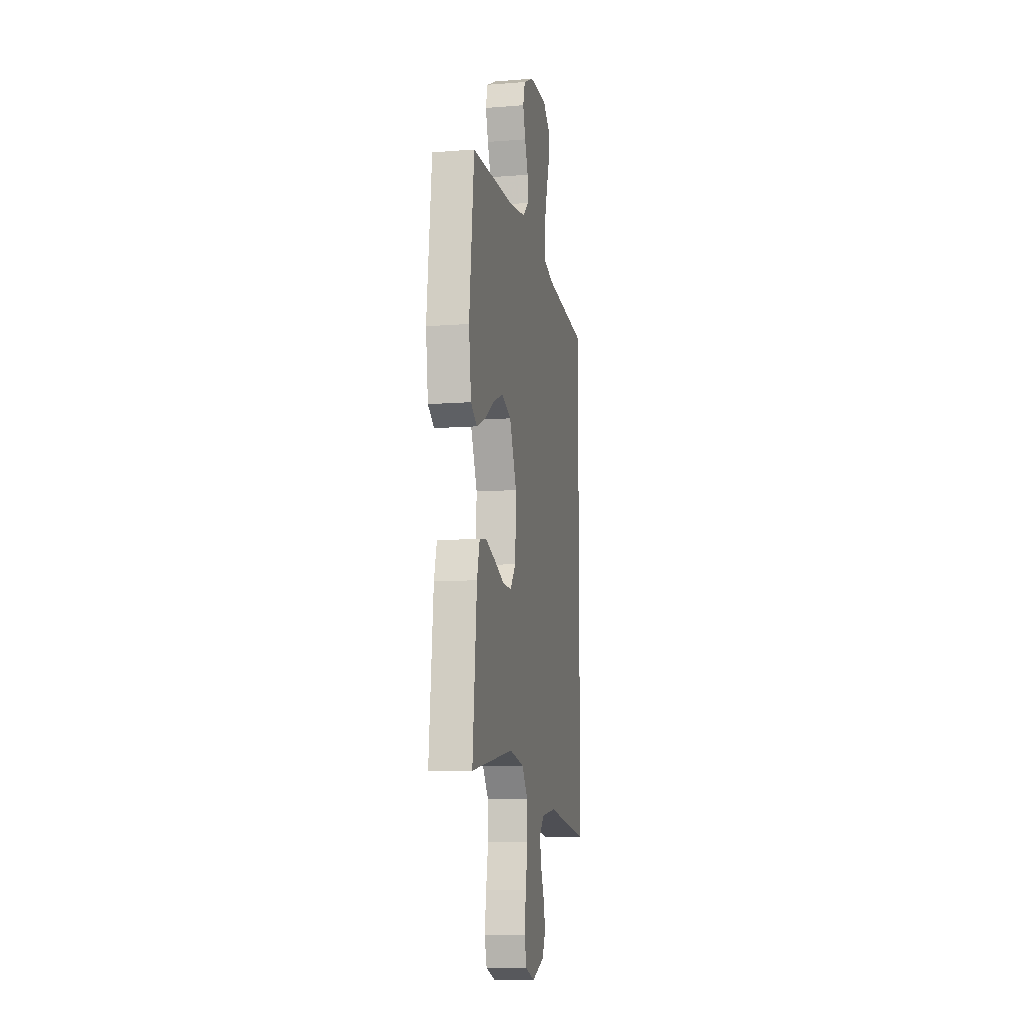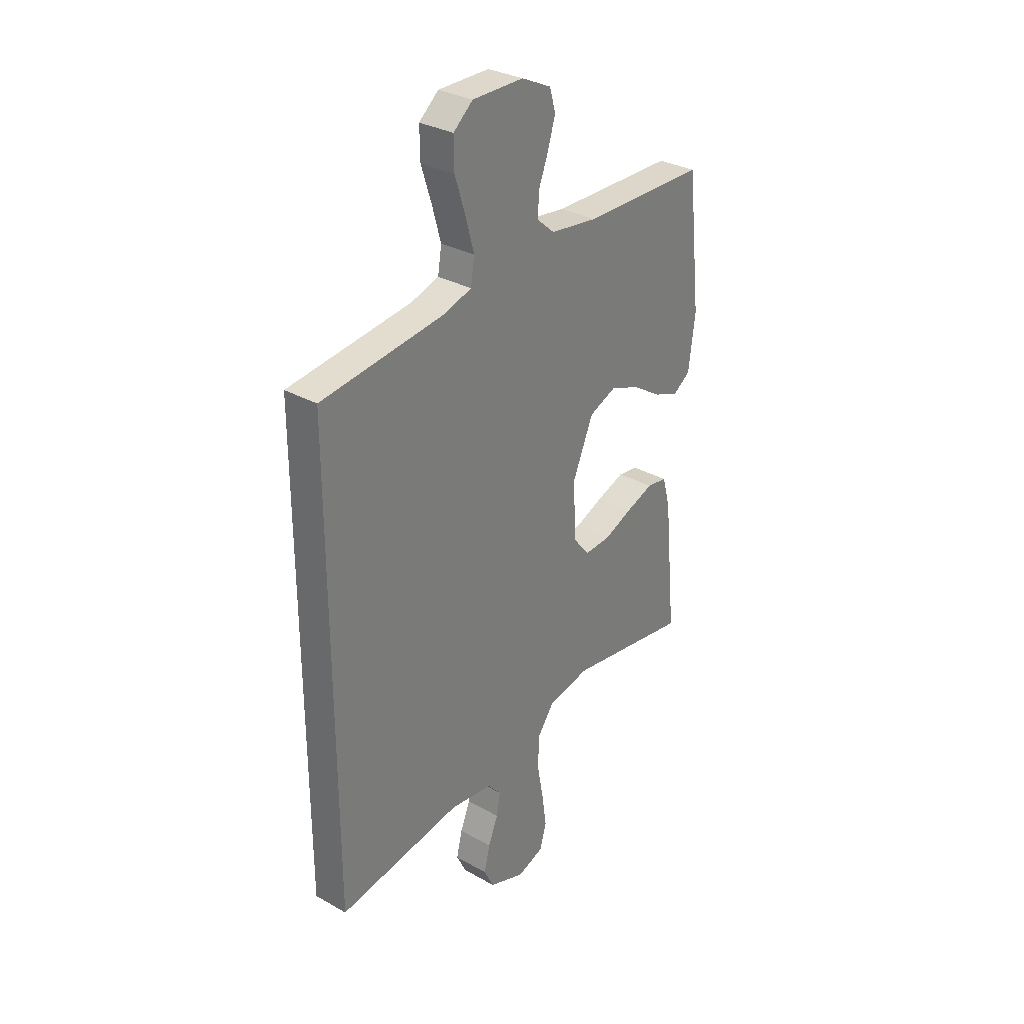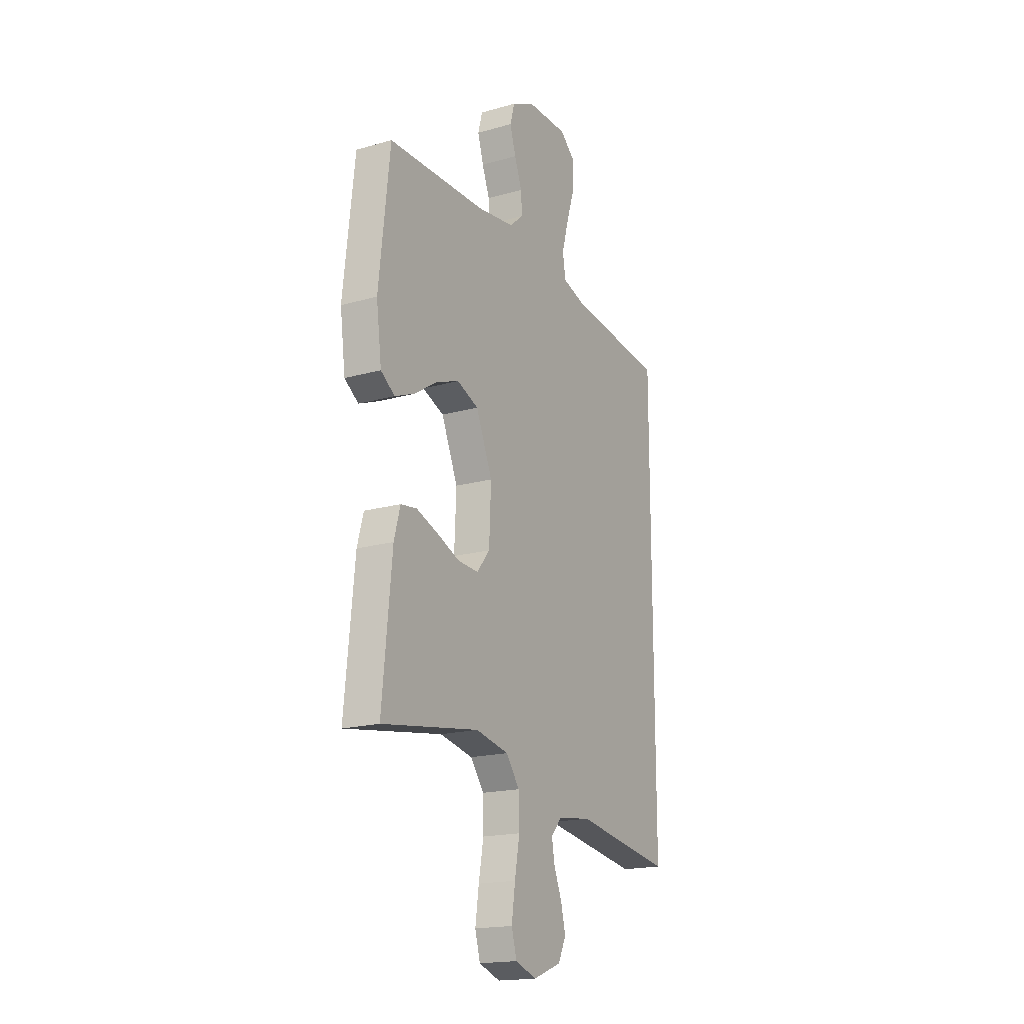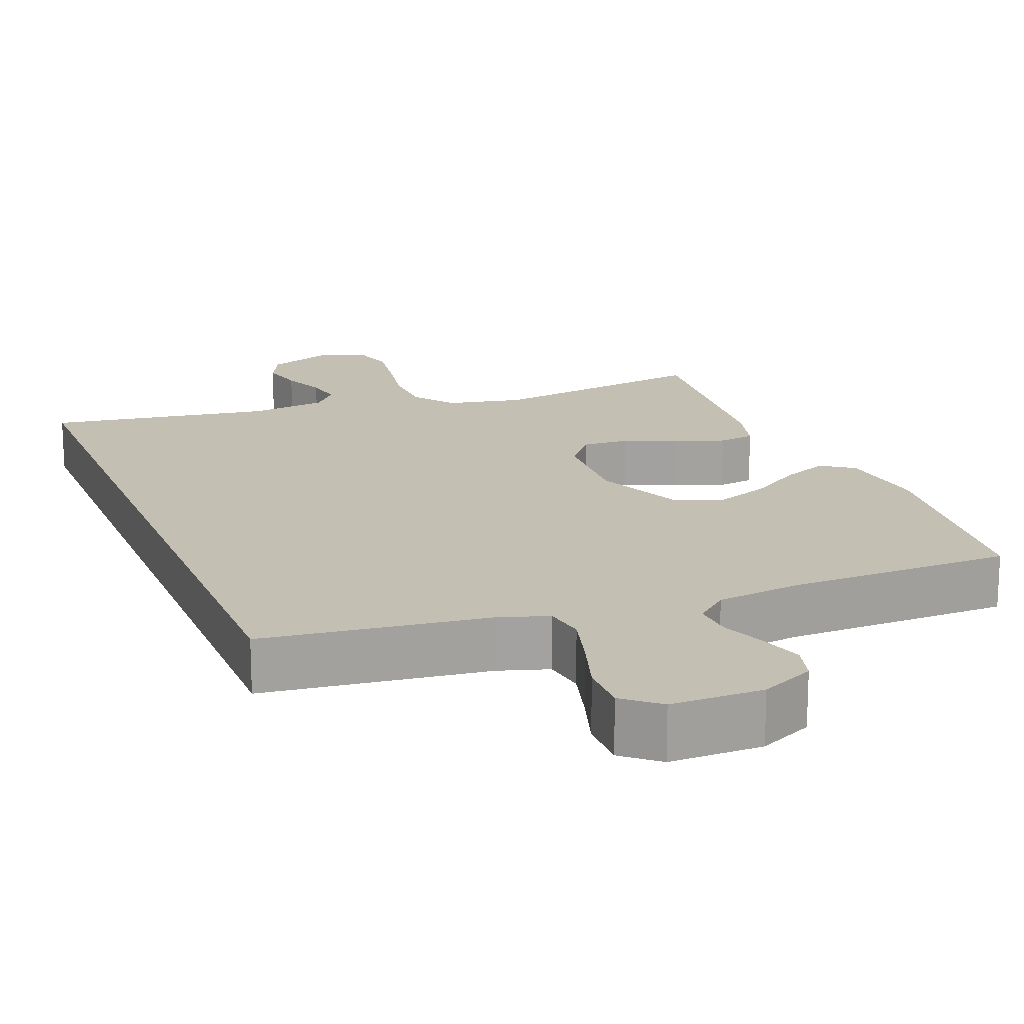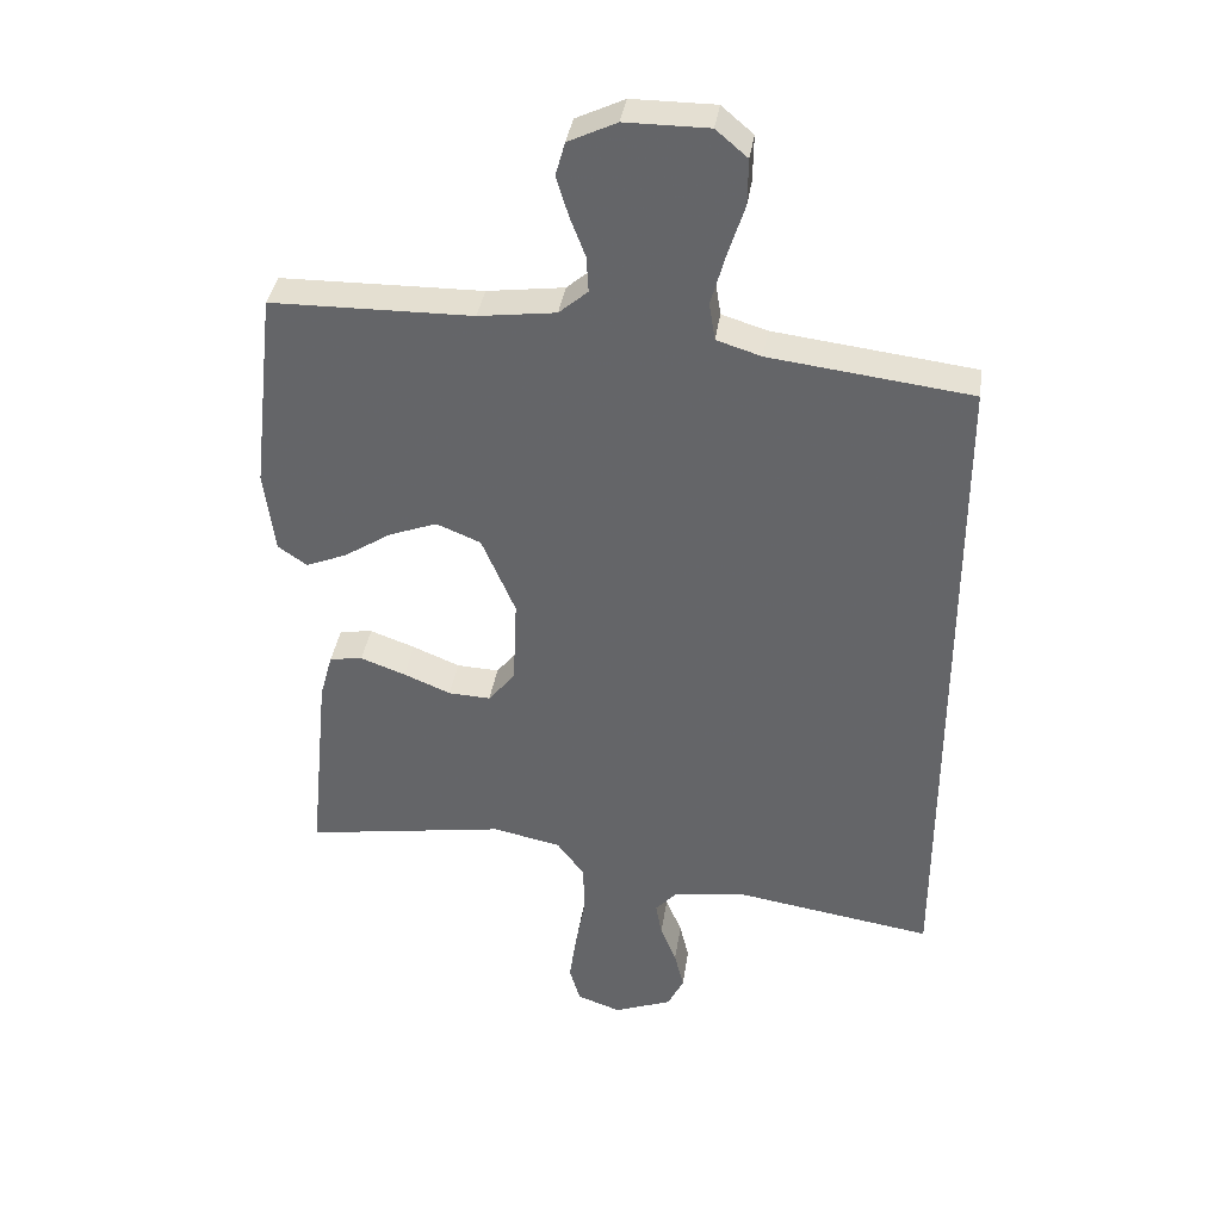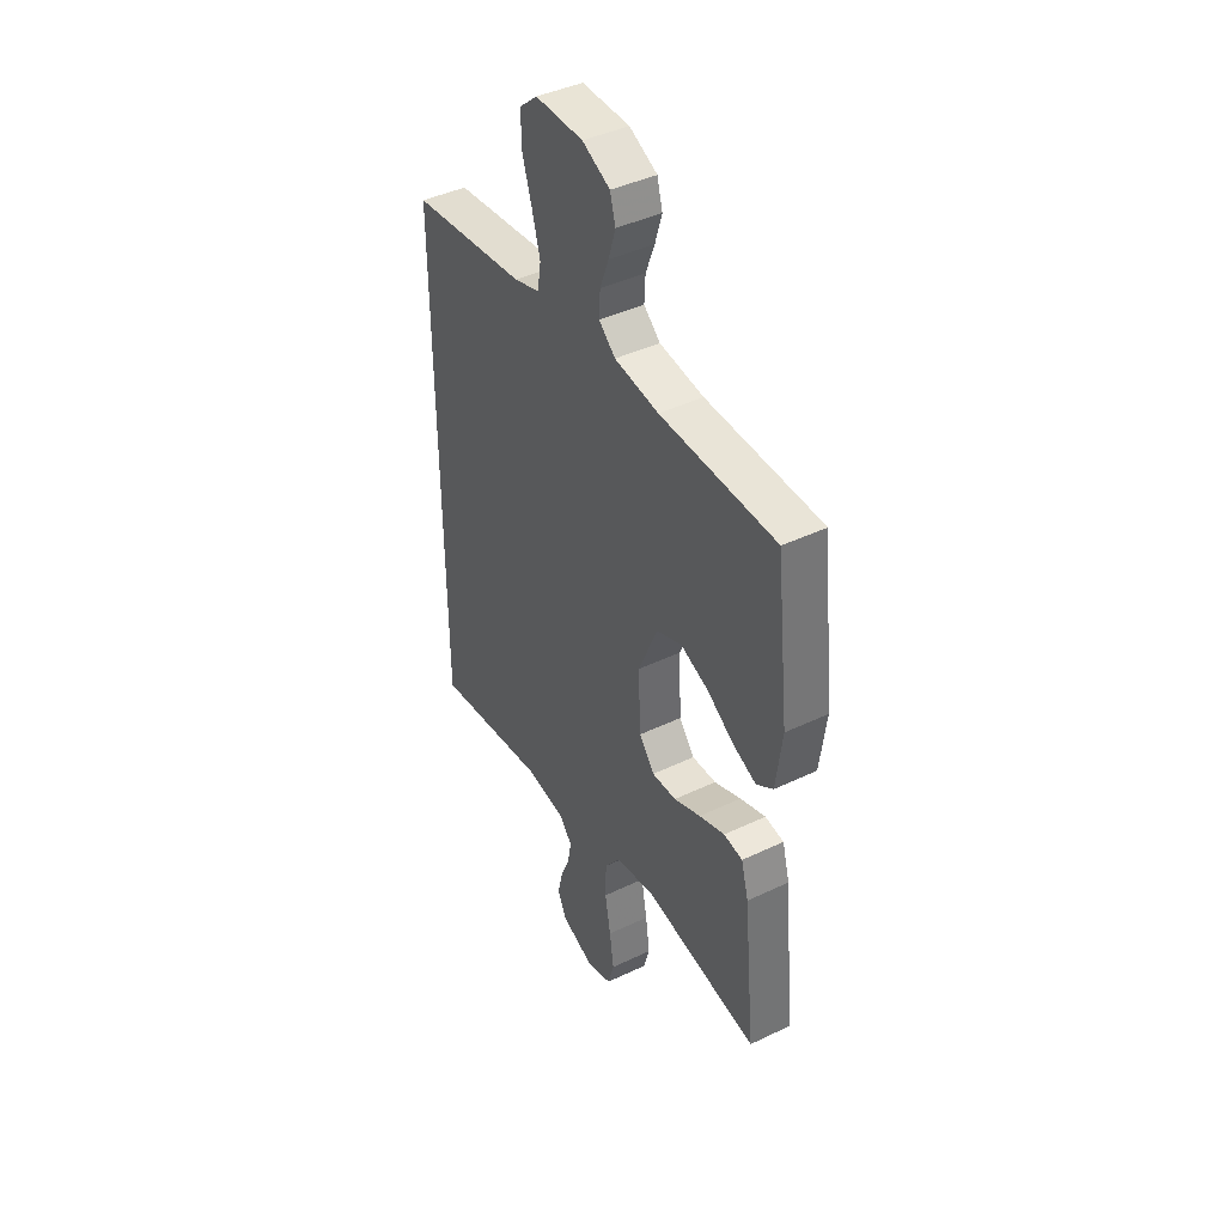
<metadata>
{"format":"obj","ext":"obj","renderer":"f3d","projection":"perspective","resolution":1024,"background":"white","views":[{"elev":-9.6,"azim":101.4,"up":"+Z"},{"elev":31.3,"azim":-51.3,"up":"+Z"},{"elev":-18.1,"azim":118.9,"up":"+Z"},{"elev":17.7,"azim":-21.7,"up":"+Y"},{"elev":37.2,"azim":-171.6,"up":"+Z"},{"elev":42.6,"azim":60.3,"up":"+Z"}]}
</metadata>
<code>
v -0.5 0.07 -0.588
v -0.5 0.07 0.437
v -0.2 0.07 0.474
v -0.133 0.07 0.495
v -0.124 0.07 0.551
v -0.145 0.07 0.626
v -0.17 0.07 0.704
v -0.171 0.07 0.772
v -0.124 0.07 0.812
v 0 0.07 0.812
v 0.072 0.07 0.778
v 0.086 0.07 0.728
v 0.068 0.07 0.669
v 0.045 0.07 0.609
v 0.042 0.07 0.556
v 0.085 0.07 0.519
v 0.2 0.07 0.504
v 0.5 0.07 0.5
v 0.534 0.07 0.2
v 0.518 0.07 0.077
v 0.475 0.07 0.047
v 0.414 0.07 0.072
v 0.344 0.07 0.117
v 0.272 0.07 0.144
v 0.206 0.07 0.117
v 0.156 0.07 0
v 0.162 0.07 -0.131
v 0.202 0.07 -0.18
v 0.265 0.07 -0.177
v 0.335 0.07 -0.148
v 0.402 0.07 -0.124
v 0.451 0.07 -0.131
v 0.47 0.07 -0.2
v 0.5 0.07 -0.5
v 0.2 0.07 -0.453
v 0.098 0.07 -0.474
v 0.057 0.07 -0.529
v 0.055 0.07 -0.604
v 0.07 0.07 -0.686
v 0.081 0.07 -0.762
v 0.065 0.07 -0.818
v 0 0.07 -0.841
v -0.087 0.07 -0.808
v -0.111 0.07 -0.759
v -0.097 0.07 -0.701
v -0.073 0.07 -0.643
v -0.064 0.07 -0.592
v -0.097 0.07 -0.555
v -0.2 0.07 -0.541
v -0.5 0 -0.588
v -0.5 0 0.437
v -0.2 0 0.474
v -0.133 0 0.495
v -0.124 0 0.551
v -0.145 0 0.626
v -0.17 0 0.704
v -0.171 0 0.772
v -0.124 0 0.812
v 0 0 0.812
v 0.072 0 0.778
v 0.086 0 0.728
v 0.068 0 0.669
v 0.045 0 0.609
v 0.042 0 0.556
v 0.085 0 0.519
v 0.2 0 0.504
v 0.5 0 0.5
v 0.534 0 0.2
v 0.518 0 0.077
v 0.475 0 0.047
v 0.414 0 0.072
v 0.344 0 0.117
v 0.272 0 0.144
v 0.206 0 0.117
v 0.156 0 0
v 0.162 0 -0.131
v 0.202 0 -0.18
v 0.265 0 -0.177
v 0.335 0 -0.148
v 0.402 0 -0.124
v 0.451 0 -0.131
v 0.47 0 -0.2
v 0.5 0 -0.5
v 0.2 0 -0.453
v 0.098 0 -0.474
v 0.057 0 -0.529
v 0.055 0 -0.604
v 0.07 0 -0.686
v 0.081 0 -0.762
v 0.065 0 -0.818
v 0 0 -0.841
v -0.087 0 -0.808
v -0.111 0 -0.759
v -0.097 0 -0.701
v -0.073 0 -0.643
v -0.064 0 -0.592
v -0.097 0 -0.555
v -0.2 0 -0.541
f 43 44 45 46
f 43 46 47
f 42 43 47
f 41 42 47
f 38 39 40 41
f 38 41 47
f 37 38 47 48
f 32 33 34 35
f 32 35 36
f 29 30 31 32
f 29 32 36
f 28 29 36 37
f 20 21 22 23
f 20 23 24
f 17 18 19 20
f 16 17 20 24
f 15 16 24 25
f 11 12 13 14
f 9 10 11 14
f 9 14 15
f 6 7 8 9
f 5 6 9 15
f 4 5 15 25
f 49 1 2 3
f 27 28 37 48
f 26 27 48 49
f 25 26 49
f 3 4 25 49
f 95 94 93 92
f 96 95 92
f 96 92 91
f 96 91 90
f 90 89 88 87
f 96 90 87
f 97 96 87 86
f 84 83 82 81
f 85 84 81
f 81 80 79 78
f 85 81 78
f 86 85 78 77
f 72 71 70 69
f 73 72 69
f 69 68 67 66
f 73 69 66 65
f 74 73 65 64
f 63 62 61 60
f 63 60 59 58
f 64 63 58
f 58 57 56 55
f 64 58 55 54
f 74 64 54 53
f 52 51 50 98
f 97 86 77 76
f 98 97 76 75
f 98 75 74
f 98 74 53 52
f 1 50 51 2
f 2 51 52 3
f 3 52 53 4
f 4 53 54 5
f 5 54 55 6
f 6 55 56 7
f 7 56 57 8
f 8 57 58 9
f 9 58 59 10
f 10 59 60 11
f 11 60 61 12
f 12 61 62 13
f 13 62 63 14
f 14 63 64 15
f 15 64 65 16
f 16 65 66 17
f 17 66 67 18
f 18 67 68 19
f 19 68 69 20
f 20 69 70 21
f 21 70 71 22
f 22 71 72 23
f 23 72 73 24
f 24 73 74 25
f 25 74 75 26
f 26 75 76 27
f 27 76 77 28
f 28 77 78 29
f 29 78 79 30
f 30 79 80 31
f 31 80 81 32
f 32 81 82 33
f 33 82 83 34
f 34 83 84 35
f 35 84 85 36
f 36 85 86 37
f 37 86 87 38
f 38 87 88 39
f 39 88 89 40
f 40 89 90 41
f 41 90 91 42
f 42 91 92 43
f 43 92 93 44
f 44 93 94 45
f 45 94 95 46
f 46 95 96 47
f 47 96 97 48
f 48 97 98 49
f 49 98 50 1

</code>
